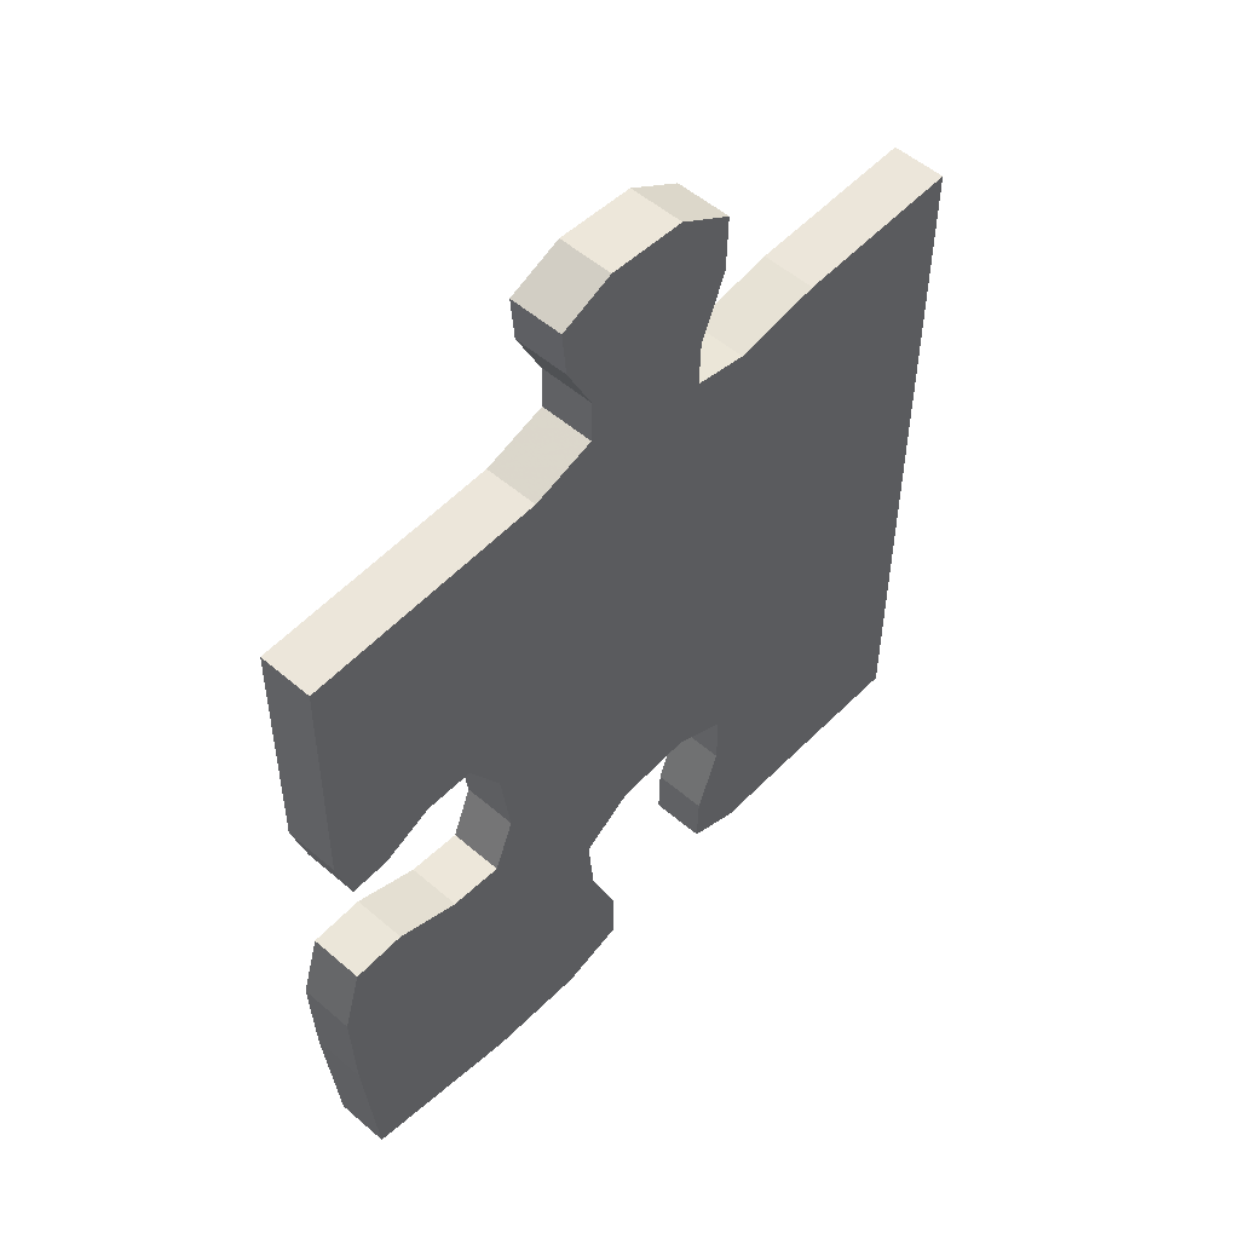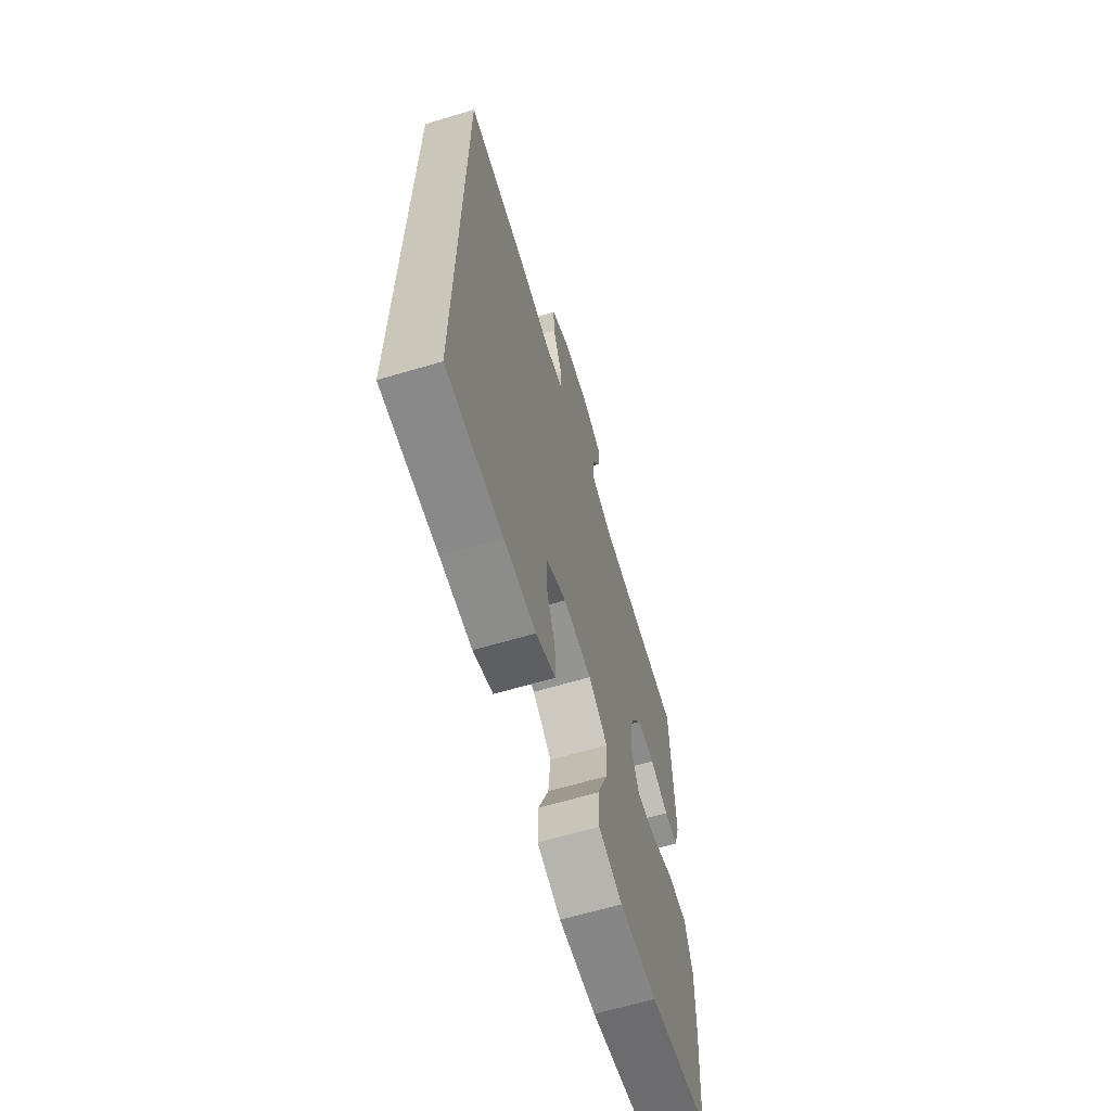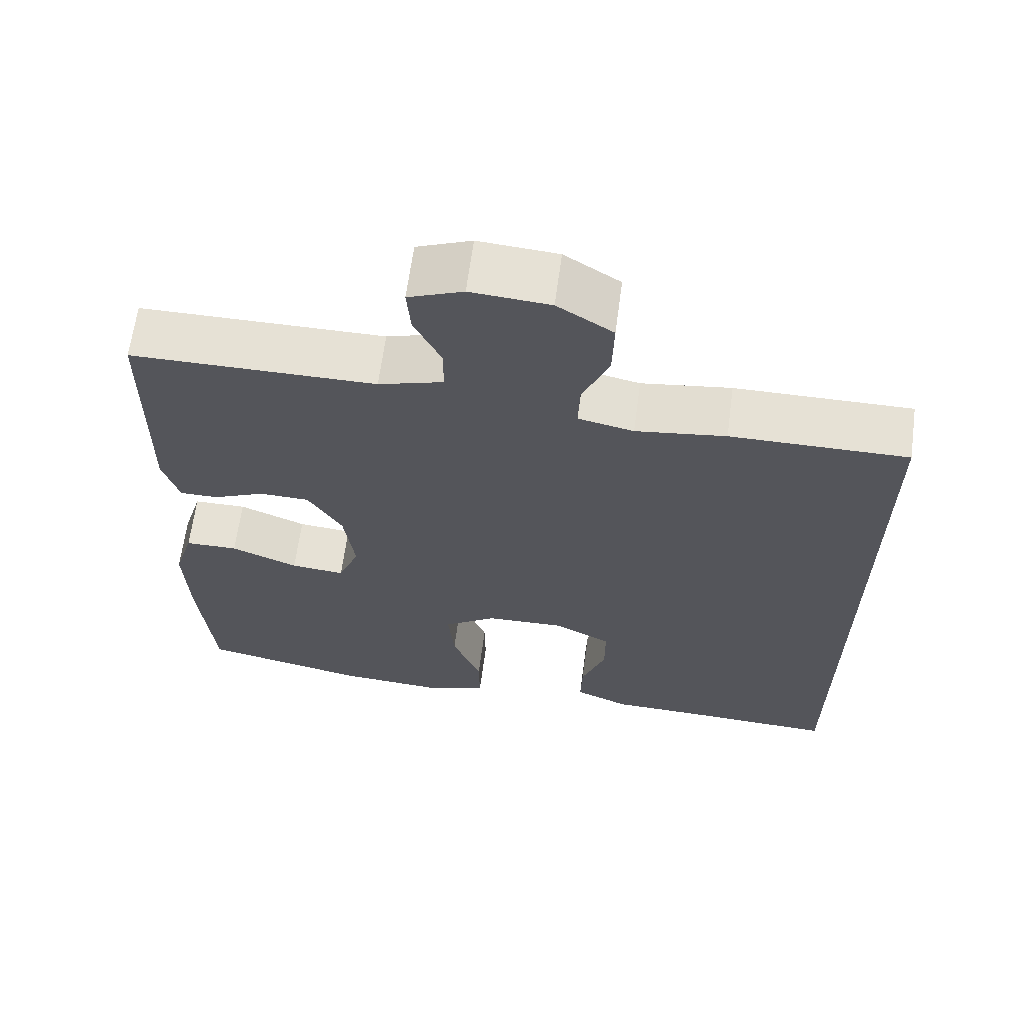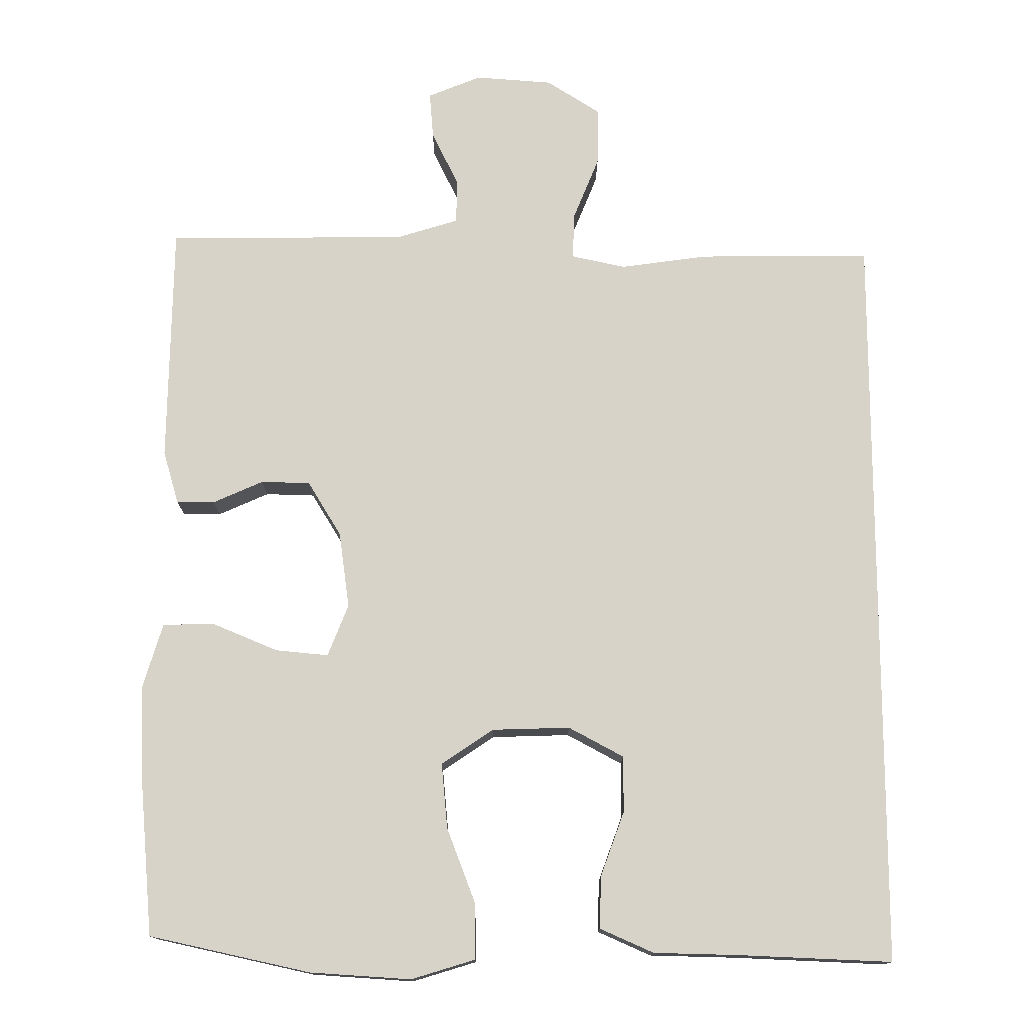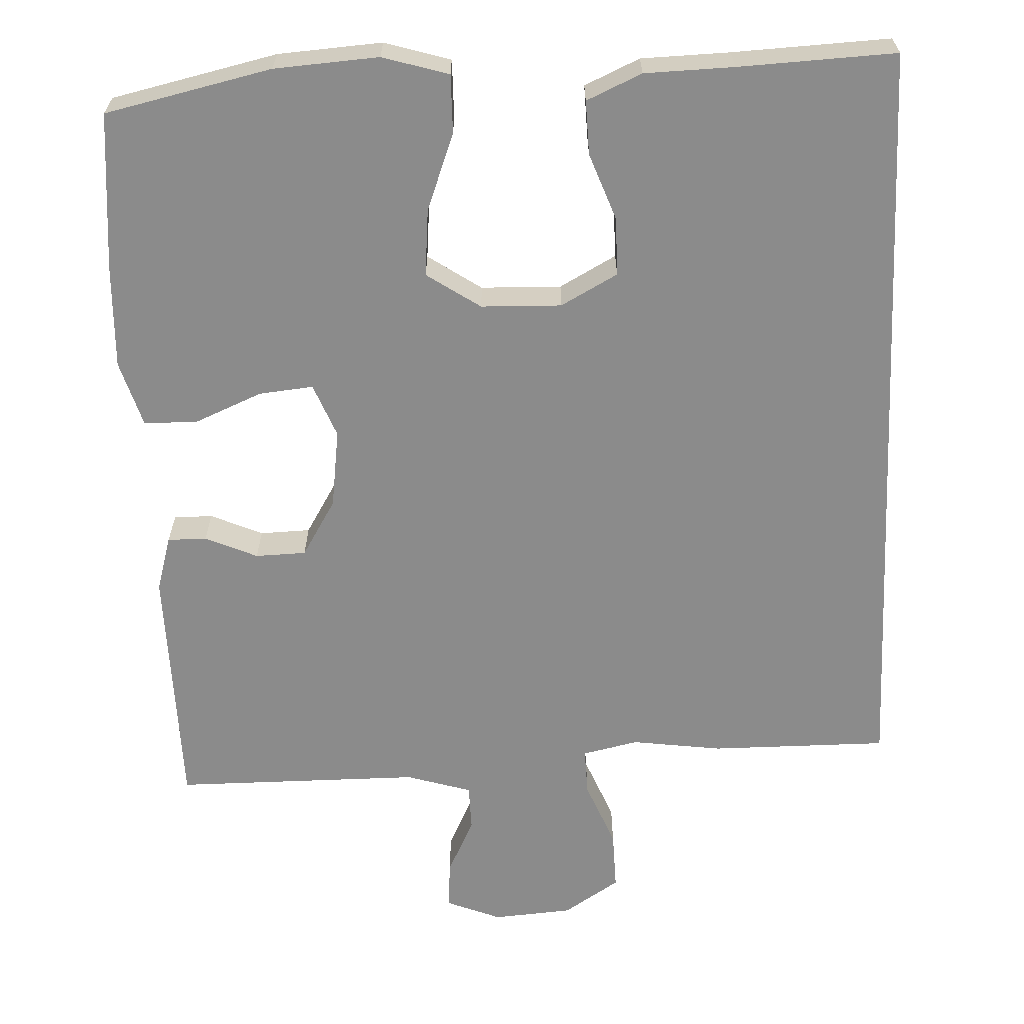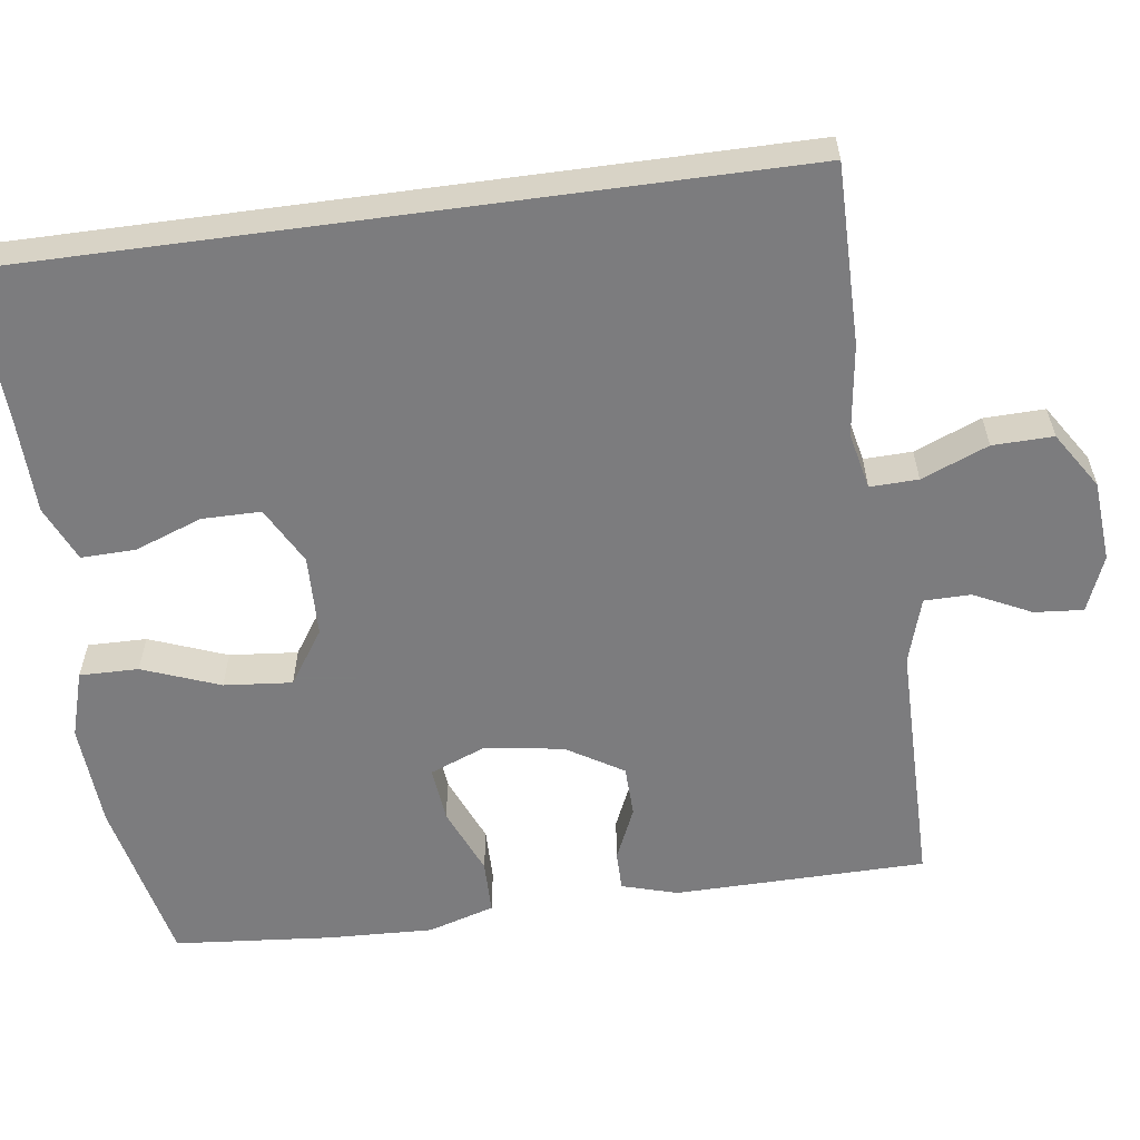
<metadata>
{"format":"obj","ext":"obj","renderer":"f3d","projection":"perspective","resolution":1024,"background":"white","views":[{"elev":54.0,"azim":132.3,"up":"+Z"},{"elev":-65.5,"azim":-73.5,"up":"+Z"},{"elev":64.6,"azim":-172.4,"up":"+Z"},{"elev":-14.0,"azim":179.8,"up":"+Z"},{"elev":-63.9,"azim":-177.5,"up":"+Y"},{"elev":-58.9,"azim":-82.3,"up":"+Y"}]}
</metadata>
<code>
v 0.5 0.07 -0.5
v 0.283 0.07 -0.548
v 0.147 0.07 -0.557
v 0.061 0.07 -0.531
v 0.062 0.07 -0.455
v 0.1 0.07 -0.355
v 0.108 0.07 -0.267
v 0.038 0.07 -0.22
v -0.067 0.07 -0.217
v -0.141 0.07 -0.257
v -0.141 0.07 -0.333
v -0.109 0.07 -0.42
v -0.107 0.07 -0.49
v -0.179 0.07 -0.522
v -0.295 0.07 -0.525
v -0.5 0.07 -0.534
v -0.5 0.07 0.473
v -0.268 0.07 0.472
v -0.15 0.07 0.456
v -0.077 0.07 0.472
v -0.079 0.07 0.534
v -0.114 0.07 0.62
v -0.116 0.07 0.698
v -0.043 0.07 0.745
v 0.061 0.07 0.753
v 0.133 0.07 0.724
v 0.128 0.07 0.661
v 0.092 0.07 0.587
v 0.093 0.07 0.527
v 0.178 0.07 0.501
v 0.5 0.07 0.5
v 0.505 0.07 0.175
v 0.484 0.07 0.103
v 0.433 0.07 0.103
v 0.365 0.07 0.133
v 0.299 0.07 0.131
v 0.254 0.07 0.057
v 0.24 0.07 -0.046
v 0.268 0.07 -0.116
v 0.339 0.07 -0.109
v 0.427 0.07 -0.072
v 0.497 0.07 -0.073
v 0.523 0.07 -0.159
v 0.518 0.07 -0.294
v 0.5 0 -0.5
v 0.283 0 -0.548
v 0.147 0 -0.557
v 0.061 0 -0.531
v 0.062 0 -0.455
v 0.1 0 -0.355
v 0.108 0 -0.267
v 0.038 0 -0.22
v -0.067 0 -0.217
v -0.141 0 -0.257
v -0.141 0 -0.333
v -0.109 0 -0.42
v -0.107 0 -0.49
v -0.179 0 -0.522
v -0.295 0 -0.525
v -0.5 0 -0.534
v -0.5 0 0.473
v -0.268 0 0.472
v -0.15 0 0.456
v -0.077 0 0.472
v -0.079 0 0.534
v -0.114 0 0.62
v -0.116 0 0.698
v -0.043 0 0.745
v 0.061 0 0.753
v 0.133 0 0.724
v 0.128 0 0.661
v 0.092 0 0.587
v 0.093 0 0.527
v 0.178 0 0.501
v 0.5 0 0.5
v 0.505 0 0.175
v 0.484 0 0.103
v 0.433 0 0.103
v 0.365 0 0.133
v 0.299 0 0.131
v 0.254 0 0.057
v 0.24 0 -0.046
v 0.268 0 -0.116
v 0.339 0 -0.109
v 0.427 0 -0.072
v 0.497 0 -0.073
v 0.523 0 -0.159
v 0.518 0 -0.294
f 4 5 6
f 3 4 6
f 2 3 6
f 1 2 6
f 44 1 6
f 43 44 6
f 42 43 6
f 41 42 6
f 40 41 6
f 39 40 6 7
f 38 39 7 8
f 37 38 8 9
f 36 37 9 10
f 33 34 35
f 32 33 35
f 31 32 35
f 30 31 35
f 29 30 35 36
f 26 27 28
f 25 26 28
f 24 25 28
f 23 24 28
f 22 23 28
f 21 22 28
f 20 21 28 29
f 17 18 19
f 16 17 19
f 15 16 19
f 15 19 20
f 13 14 15
f 12 13 15
f 11 12 15
f 10 11 15
f 10 15 20 29
f 10 29 36
f 50 49 48
f 50 48 47
f 50 47 46
f 50 46 45
f 50 45 88
f 50 88 87
f 50 87 86
f 50 86 85
f 50 85 84
f 51 50 84 83
f 52 51 83 82
f 53 52 82 81
f 54 53 81 80
f 79 78 77
f 79 77 76
f 79 76 75
f 79 75 74
f 80 79 74 73
f 72 71 70
f 72 70 69
f 72 69 68
f 72 68 67
f 72 67 66
f 72 66 65
f 73 72 65 64
f 63 62 61
f 63 61 60
f 63 60 59
f 64 63 59
f 59 58 57
f 59 57 56
f 59 56 55
f 59 55 54
f 73 64 59 54
f 80 73 54
f 1 45 46 2
f 2 46 47 3
f 3 47 48 4
f 4 48 49 5
f 5 49 50 6
f 6 50 51 7
f 7 51 52 8
f 8 52 53 9
f 9 53 54 10
f 10 54 55 11
f 11 55 56 12
f 12 56 57 13
f 13 57 58 14
f 14 58 59 15
f 15 59 60 16
f 16 60 61 17
f 17 61 62 18
f 18 62 63 19
f 19 63 64 20
f 20 64 65 21
f 21 65 66 22
f 22 66 67 23
f 23 67 68 24
f 24 68 69 25
f 25 69 70 26
f 26 70 71 27
f 27 71 72 28
f 28 72 73 29
f 29 73 74 30
f 30 74 75 31
f 31 75 76 32
f 32 76 77 33
f 33 77 78 34
f 34 78 79 35
f 35 79 80 36
f 36 80 81 37
f 37 81 82 38
f 38 82 83 39
f 39 83 84 40
f 40 84 85 41
f 41 85 86 42
f 42 86 87 43
f 43 87 88 44
f 44 88 45 1

</code>
